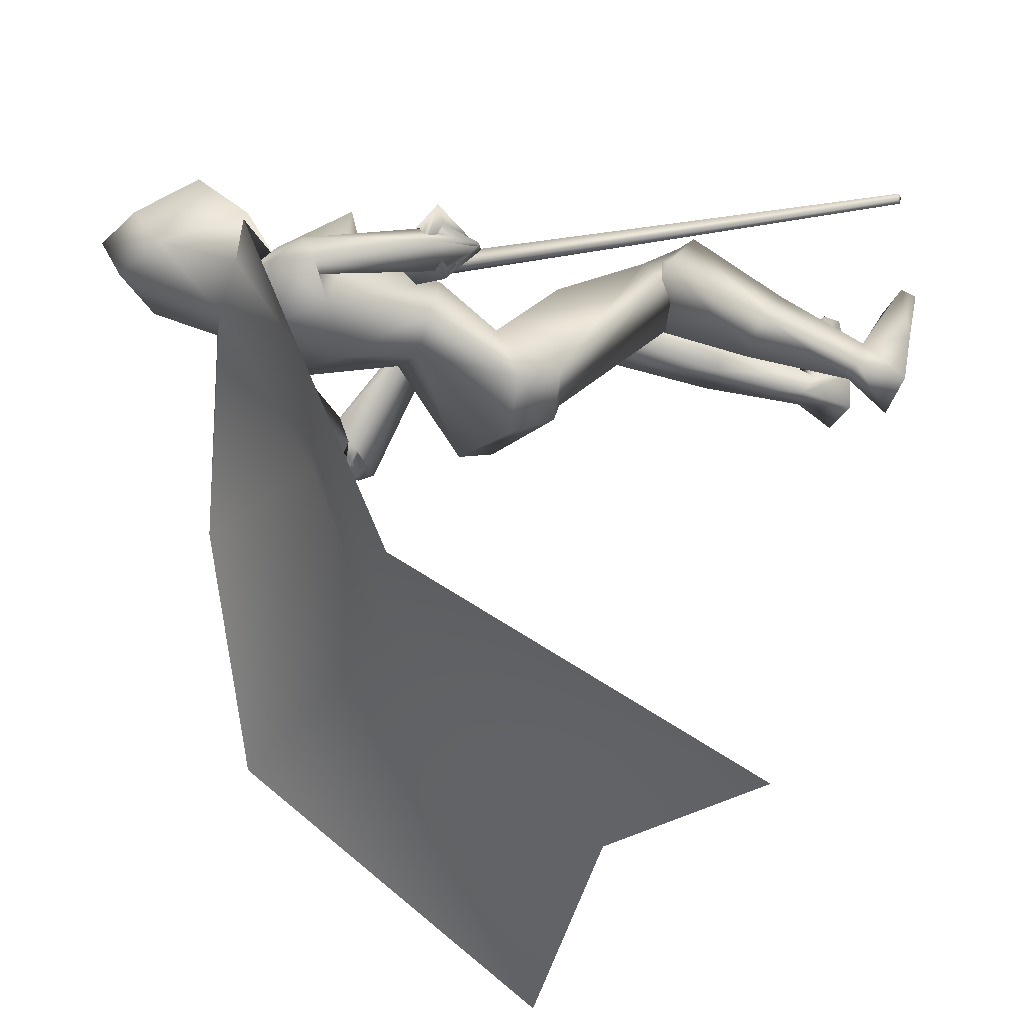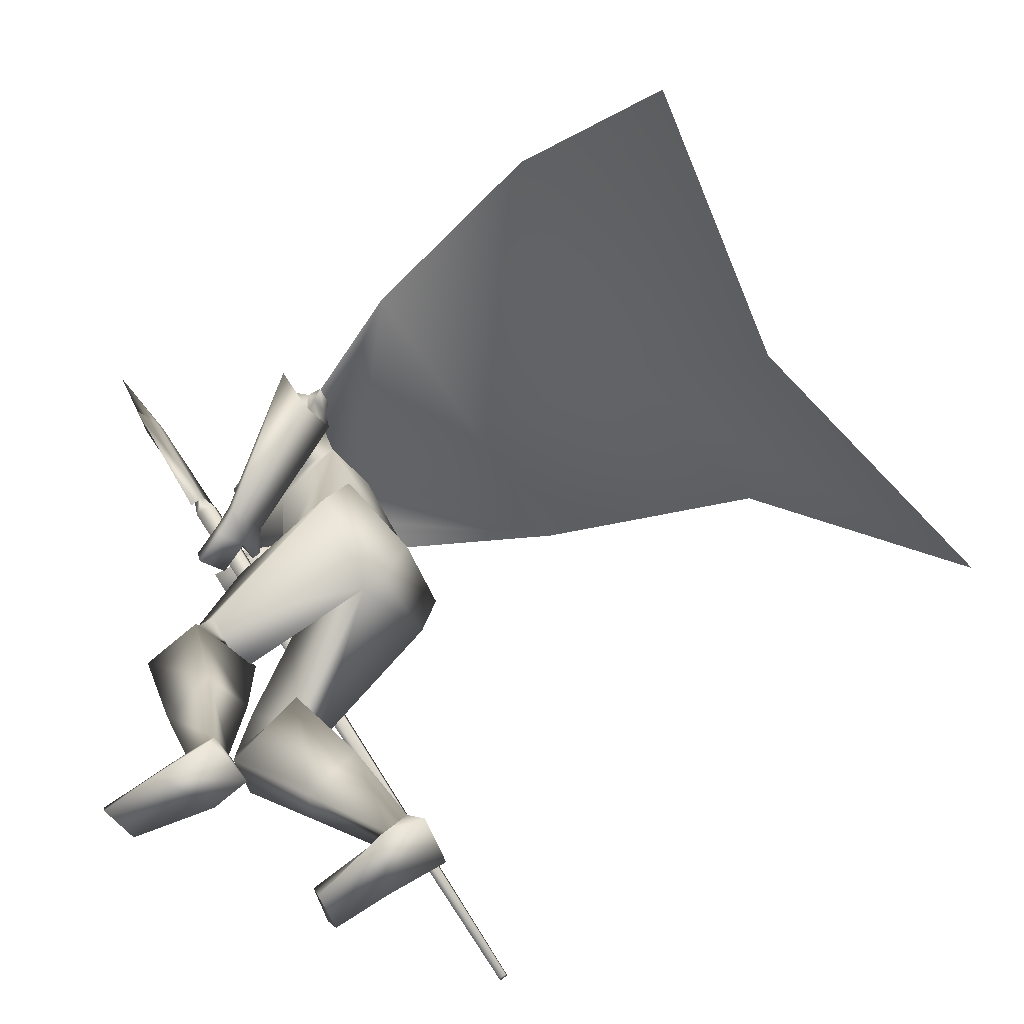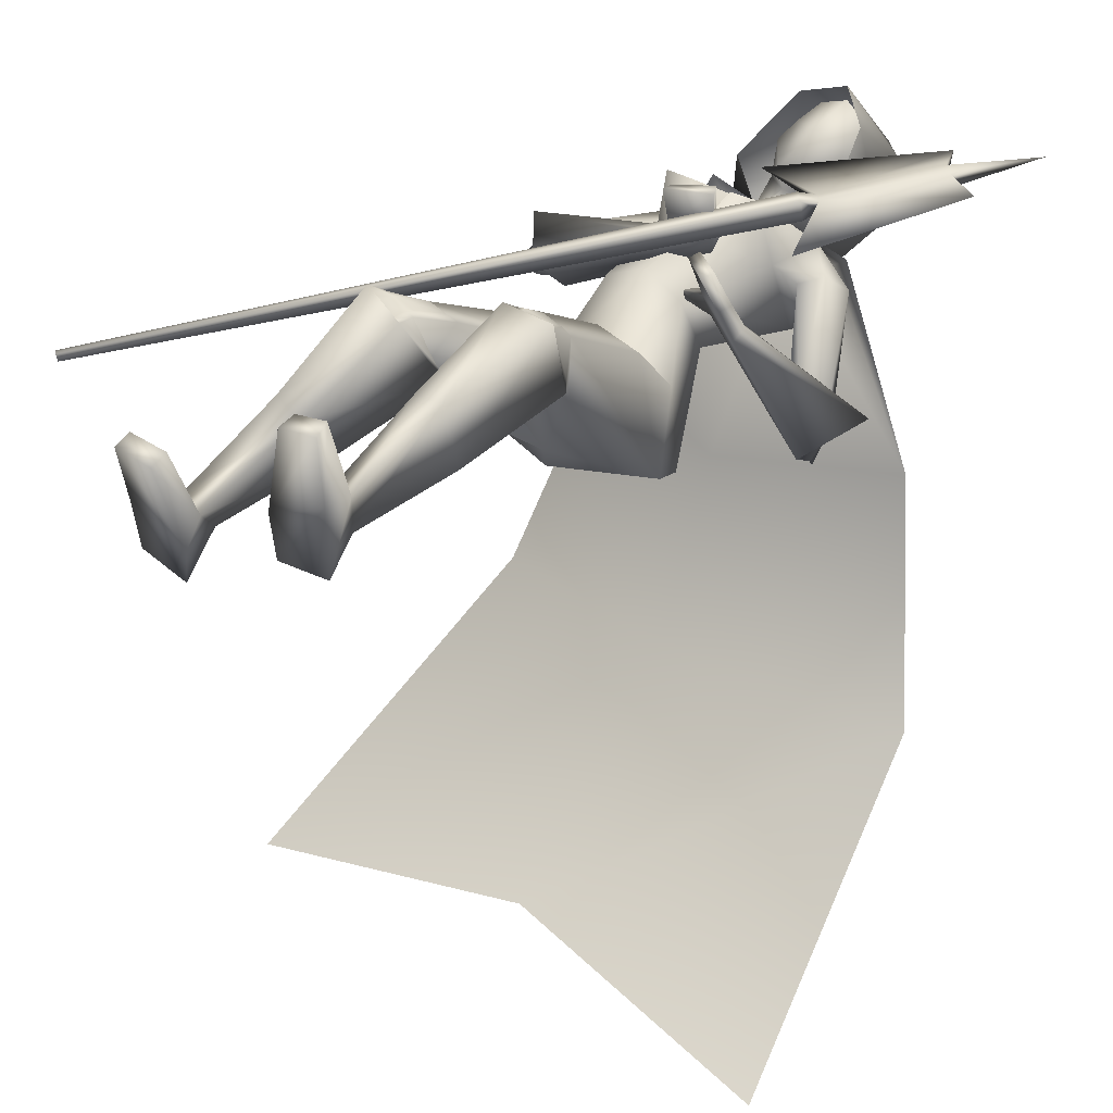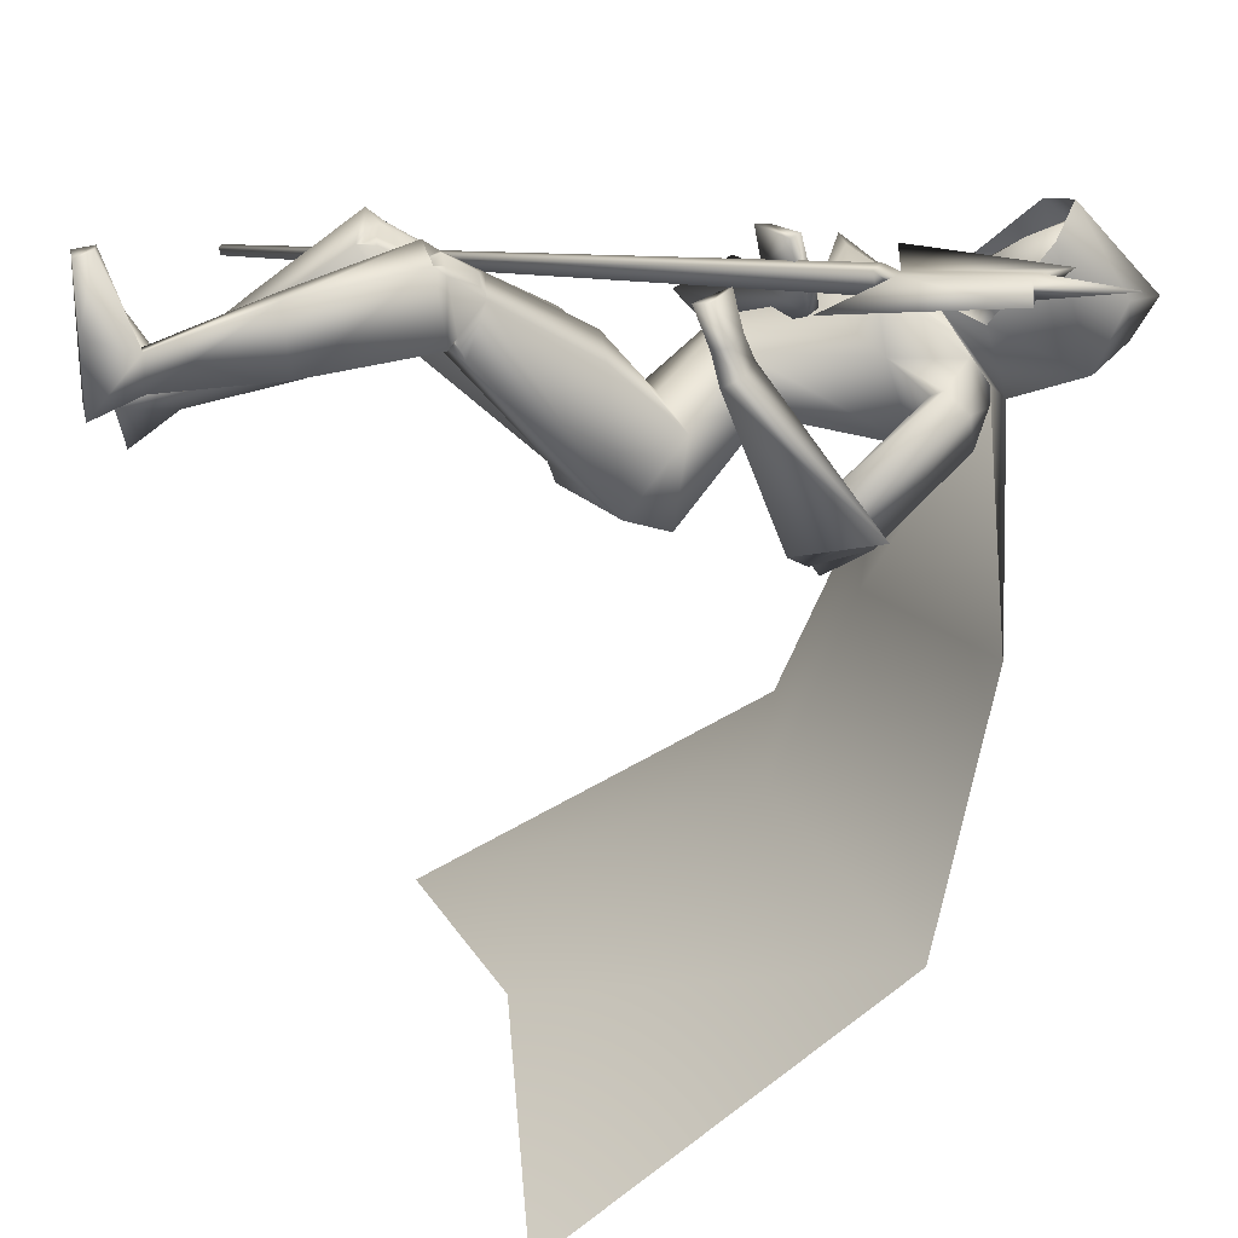
<metadata>
{"format":"obj","ext":"obj","renderer":"f3d","projection":"perspective","resolution":1024,"background":"white","views":[{"elev":-30.8,"azim":-109.7,"up":"+Z"},{"elev":-67.1,"azim":123.6,"up":"+Y"},{"elev":34.9,"azim":37.7,"up":"+Z"},{"elev":26.5,"azim":78.0,"up":"+Z"}]}
</metadata>
<code>
o Cube_Cube.001
v -0.8045 -0.5636 -0.4605
v -0.8041 -0.56 -0.4781
v -0.7949 -0.569 -0.4797
v -0.7953 -0.5726 -0.462
v 0.2214 0.4615 -0.2118
v 0.2226 0.4708 -0.258
v 0.2468 0.4472 -0.2622
v 0.2456 0.4378 -0.2159
v 0.267 0.4721 -0.2199
v 0.2676 0.477 -0.2442
v 0.2548 0.4895 -0.242
v 0.2542 0.4845 -0.2177
v 0.4316 0.6644 -0.1709
v 0.4325 0.6716 -0.2065
v 0.4512 0.6535 -0.2097
v 0.4503 0.6463 -0.1741
v 0.4045 0.7371 -0.1758
v 0.09163 0.528 -0.2262
v 0.5192 0.6253 -0.1954
v 0.3081 0.3172 -0.2632
v 0.5771 0.7929 -0.1597
v 0.09828 0.7172 -0.5137
v -0.06201 0.7338 -0.5057
v 0.01826 0.7339 -0.5362
v 0.05598 0.6715 -0.4313
v -0.02586 0.68 -0.4272
v 0.1901 0.6759 -0.5074
v -0.164 0.6761 -0.5044
v 0.1637 0.6435 -0.4221
v -0.1297 0.6572 -0.4399
v 0.01145 0.6518 -0.5729
v 0.01145 0.4546 -0.6012
v 0.169 0.5485 -0.5795
v -0.1597 0.541 -0.5781
v 0.01145 0.4034 -0.3492
v 0.1495 0.4974 -0.4142
v -0.1368 0.4983 -0.427
v 0.01145 0.2564 -0.3643
v 0.1021 0.2504 -0.4035
v -0.07921 0.2504 -0.4035
v 0.01145 0.2736 -0.5546
v 0.1267 0.2869 -0.5152
v -0.1038 0.2869 -0.5152
v 0.3635 0.402 -0.585
v -0.2387 0.3619 -0.3888
v 0.3274 0.3427 -0.5866
v -0.1892 0.3157 -0.4046
v 0.3554 0.4249 -0.6807
v -0.3021 0.3384 -0.4607
v 0.2907 0.3564 -0.6468
v -0.2083 0.3056 -0.4732
v 0.4403 0.4262 -0.6308
v -0.3356 0.3426 -0.3843
v 0.3219 0.3965 -0.6032
v -0.2274 0.3575 -0.4335
v 0.3778 0.2655 -0.6699
v -0.2302 0.2032 -0.4029
v 0.2831 0.3375 -0.6675
v -0.2093 0.2822 -0.4894
v 0.1589 0.1449 -0.5243
v -0.11 0.1232 -0.5293
v 0.004739 0.04974 -0.7254
v 0.2006 0.1078 -0.6877
v -0.1688 0.09316 -0.6893
v 0.08326 0.00388 -0.3481
v -0.003277 -0.0559 -0.3872
v 0.01587 -0.07801 -0.6152
v 0.2284 0.01398 -0.6442
v -0.1761 -0.01035 -0.6475
v 0.009295 -0.06203 -0.6614
v 0.182 -0.2079 -0.2405
v -0.1243 -0.2431 -0.2587
v 0.1009 -0.197 -0.2218
v -0.04234 -0.2581 -0.268
v 0.07896 -0.2985 -0.3296
v -0.08771 -0.3468 -0.3797
v 0.2082 -0.2494 -0.339
v -0.1914 -0.2622 -0.3438
v 0.2132 -0.3001 -0.1629
v -0.167 -0.3612 -0.1847
v 0.1018 -0.303 -0.1549
v -0.06466 -0.3933 -0.2159
v 0.05937 -0.2693 -0.3538
v -0.05357 -0.2832 -0.3899
v 0.2272 -0.2826 -0.3084
v -0.2026 -0.2764 -0.2996
v 0.1841 -0.8782 -0.2566
v -0.3453 -0.8255 -0.4781
v 0.05391 -0.8782 -0.3187
v -0.219 -0.8167 -0.5467
v 0.06684 -0.8782 -0.4111
v -0.2464 -0.798 -0.639
v 0.1861 -0.8782 -0.4014
v -0.3633 -0.7916 -0.6147
v 0.0966 -0.7935 -0.3178
v -0.2603 -0.7354 -0.5305
v 0.1516 -0.7764 -0.2992
v -0.3094 -0.7192 -0.5003
v 0.09677 -0.7694 -0.3719
v -0.2645 -0.6972 -0.5766
v 0.1503 -0.7763 -0.3744
v -0.3177 -0.6943 -0.5687
v 0.168 -0.8428 -0.1107
v -0.3284 -0.8245 -0.3318
v 0.08887 -0.8361 -0.13
v -0.2492 -0.8138 -0.3492
v 0.08997 -0.8782 -0.1349
v -0.2503 -0.8539 -0.363
v 0.1757 -0.8782 -0.1221
v -0.3361 -0.8566 -0.3505
v 0.2379 0.1615 -0.254
v 0.02345 0.3208 -0.201
v 0.166 0.2163 -0.2558
v 0.1081 0.3502 -0.1895
v 0.2268 0.1311 -0.2573
v 0.02407 0.2884 -0.1979
v 0.1512 0.1994 -0.2679
v 0.1186 0.3277 -0.1953
v 0.1919 0.2519 -0.3827
v 0.08387 0.3924 -0.338
v 0.2824 0.2077 -0.3762
v 0.01766 0.3411 -0.3018
v 0.2816 0.1679 -0.3917
v 0.01989 0.2985 -0.3059
v 0.1844 0.2335 -0.3979
v 0.08787 0.3705 -0.351
v 0.03033 0.1166 -0.494
v 0.1869 -0.004603 -0.3689
v -0.1055 -0.03181 -0.3721
v 0.1888 0.2312 -0.3316
v 0.09553 0.3725 -0.2702
v 0.2625 0.1893 -0.3283
v 0.02619 0.3365 -0.2756
v 0.2515 0.1573 -0.3329
v 0.02969 0.3027 -0.2749
v 0.1788 0.2107 -0.3435
v 0.1031 0.3488 -0.2786
v 0.1389 0.2025 -0.346
v 0.1173 0.3599 -0.2544
v 0.1393 0.2081 -0.3433
v 0.1167 0.3658 -0.2522
v 0.1399 0.2101 -0.3666
v 0.1245 0.3656 -0.2743
v 0.1398 0.2162 -0.3636
v 0.1243 0.3719 -0.2718
v 0.07751 -0.5223 -0.3753
v -0.164 -0.4863 -0.4965
v 0.1888 -0.5385 -0.3544
v -0.2673 -0.4839 -0.4473
v 0.1644 -0.5485 -0.2231
v -0.2223 -0.5583 -0.3454
v 0.09582 -0.5429 -0.2317
v -0.1594 -0.5654 -0.3736
v 0.2599 0.619 -0.4886
v -0.2078 0.6188 -0.457
v 0.2203 0.5824 -0.4553
v -0.1639 0.5973 -0.4516
v 0.1623 0.576 -0.4878
v -0.1512 0.5803 -0.5098
v 0.2234 0.6405 -0.5724
v -0.2479 0.6001 -0.5357
v 0.0586 0.4732 -0.2694
v -0.0357 0.4732 -0.2694
v 0.122 0.4764 -0.2696
v -0.09909 0.4764 -0.2696
v 0.396 0.3792 -0.6343
v -0.2817 0.3116 -0.392
v 0.3371 0.3925 -0.6262
v -0.248 0.3387 -0.435
v 0.3894 0.2997 -0.6849
v -0.2644 0.2207 -0.4106
v 0.3099 0.3509 -0.6742
v -0.2368 0.2841 -0.4759
v 0.07998 -0.2682 -0.3154
v -0.06436 -0.2951 -0.3493
v 0.2136 -0.2634 -0.2911
v -0.1799 -0.271 -0.282
v 0.1938 -0.2749 -0.1898
v -0.1457 -0.3318 -0.205
v 0.109 -0.2728 -0.1754
v -0.06465 -0.3563 -0.2201
v 0.1281 -0.274 -0.1715
v -0.08165 -0.3546 -0.2108
v 0.1753 -0.2751 -0.1796
v -0.1268 -0.3409 -0.2025
v 0.1326 -0.3034 -0.1783
v -0.09761 -0.3758 -0.226
v 0.1736 -0.3028 -0.182
v -0.1355 -0.364 -0.2153
v 0.1222 -0.2108 -0.2127
v -0.06288 -0.2664 -0.2527
v 0.166 -0.216 -0.2223
v -0.1068 -0.2576 -0.2471
v 0.3243 0.3365 -0.6799
v -0.2413 0.2664 -0.4653
v 0.37 0.3071 -0.6861
v -0.2571 0.2299 -0.4277
v 0.3185 0.3225 -0.6599
v -0.2186 0.267 -0.4545
v 0.3581 0.2929 -0.6611
v -0.2278 0.2342 -0.4185
v 0.3335 0.3487 -0.7
v -0.2652 0.2637 -0.4731
v 0.3789 0.3237 -0.7102
v -0.2855 0.2286 -0.4392
v 0.01476 0.6636 -0.3951
v 0.01145 0.4781 -0.3339
v 0.04008 0.7978 -0.479
v 0.07933 0.7633 -0.4704
v -0.006678 0.7806 -0.461
v 0.06686 0.9289 -0.4599
v 0.1358 0.8058 -0.391
v -0.02523 0.8369 -0.3722
v 0.1587 0.9299 -0.3505
v 0.008546 0.9588 -0.333
v 0.08932 0.9699 -0.3351
v 0.08926 0.7134 -0.3752
v -0.01505 0.7344 -0.3639
v 0.03352 0.7035 -0.3649
v 0.1388 0.8403 -0.2491
v 0.01624 0.8639 -0.2348
v 0.08244 0.8572 -0.2082
v 0.1249 0.7358 -0.3096
v -0.02297 0.7643 -0.2924
v 0.03644 0.6775 -0.3055
v 0.08506 0.8491 -0.1723
v 0.157 0.7913 -0.2218
v -0.01218 0.8239 -0.2021
v 0.09531 1.016 -0.3601
v 0.1644 0.9326 -0.3384
v 0.007076 0.9629 -0.32
v 0.1651 0.6718 -0.3626
v -0.0946 0.7218 -0.3322
v 0.07633 0.9725 -0.4509
v 0.1799 0.8661 -0.467
v -0.05984 0.9123 -0.439
v 0.01619 0.6215 -0.3637
v 0.01476 0.6218 -0.3636
v 0.01776 0.7461 -0.5411
v 0.1582 0.7183 -0.5073
v -0.1207 0.7472 -0.4934
v 0.2219 0.6641 -0.4501
v -0.1694 0.7461 -0.4107
v 0.4079 0.652 -0.8935
v -0.385 0.652 -0.8935
v 0.01145 0.5087 -0.9279
v 0.5457 0.4943 -1.415
v -0.5228 0.4943 -1.415
v 0.01145 0.3427 -1.333
v 0.6734 -0.2479 -1.853
v -0.6505 -0.2479 -1.853
v 0.01721 -0.1677 -1.723
v 0.151 0.8671 -0.3712
v -0.01205 0.8986 -0.3522
v 0.07723 0.9461 -0.3996
v 0.1363 0.7846 -0.2815
v -0.009188 0.8127 -0.2645
v 0.06134 0.7696 -0.2442
f 1 2 3
f 1 3 4
f 1 5 6
f 1 6 2
f 2 6 7
f 2 7 3
f 3 7 8
f 3 8 4
f 5 1 4
f 5 4 8
f 5 8 9
f 5 9 12
f 8 7 10
f 8 10 9
f 7 6 11
f 7 11 10
f 6 5 12
f 6 12 11
f 10 11 14
f 10 14 15
f 12 9 16
f 12 16 13
f 14 11 18
f 14 18 17
f 10 15 19
f 10 19 20
f 15 16 19
f 13 14 17
f 11 12 18
f 9 10 20
f 9 20 19
f 9 19 16
f 12 13 17
f 12 17 18
f 13 21 14
f 13 16 21
f 15 21 16
f 14 21 15
f 22 25 29
f 22 29 27
f 30 26 23
f 30 23 28
f 22 27 31
f 22 31 24
f 31 28 23
f 31 23 24
f 31 27 33
f 31 33 32
f 34 28 31
f 34 31 32
f 36 35 38
f 36 38 39
f 38 35 37
f 38 37 40
f 32 33 42
f 32 42 41
f 43 34 32
f 43 32 41
f 33 36 39
f 33 39 42
f 40 37 34
f 40 34 43
f 41 42 63
f 41 63 62
f 64 43 41
f 64 41 62
f 42 39 60
f 42 60 63
f 61 40 43
f 61 43 64
f 63 68 70
f 63 70 62
f 70 69 64
f 70 64 62
f 87 89 91
f 87 91 93
f 92 90 88
f 92 88 94
f 99 91 89
f 99 89 95
f 90 92 100
f 90 100 96
f 101 93 91
f 101 91 99
f 92 94 102
f 92 102 100
f 97 87 93
f 97 93 101
f 94 88 98
f 94 98 102
f 97 95 105
f 97 105 103
f 106 96 98
f 106 98 104
f 87 97 103
f 87 103 109
f 104 98 88
f 104 88 110
f 95 89 107
f 95 107 105
f 108 90 96
f 108 96 106
f 89 87 109
f 89 109 107
f 110 88 90
f 110 90 108
f 105 107 109
f 105 109 103
f 110 108 106
f 110 106 104
f 111 113 117
f 111 117 115
f 118 114 112
f 118 112 116
f 38 127 60
f 38 60 39
f 61 127 38
f 61 38 40
f 60 127 65
f 60 65 128
f 66 127 61
f 66 61 129
f 60 128 68
f 60 68 63
f 69 129 61
f 69 61 64
f 119 130 132
f 119 132 121
f 133 131 120
f 133 120 122
f 130 113 111
f 130 111 132
f 112 114 131
f 112 131 133
f 121 132 134
f 121 134 123
f 135 133 122
f 135 122 124
f 132 111 115
f 132 115 134
f 116 112 133
f 116 133 135
f 136 117 113
f 136 113 130
f 114 118 137
f 114 137 131
f 123 134 136
f 123 136 125
f 137 135 124
f 137 124 126
f 134 115 117
f 134 117 136
f 118 116 135
f 118 135 137
f 136 130 140
f 136 140 138
f 141 131 137
f 141 137 139
f 125 136 138
f 125 138 142
f 139 137 126
f 139 126 143
f 130 119 144
f 130 144 140
f 145 120 131
f 145 131 141
f 119 125 142
f 119 142 144
f 143 126 120
f 143 120 145
f 142 138 140
f 142 140 144
f 141 139 143
f 141 143 145
f 85 148 146
f 85 146 83
f 147 149 86
f 147 86 84
f 148 101 99
f 148 99 146
f 100 102 149
f 100 149 147
f 79 150 148
f 79 148 85
f 149 151 80
f 149 80 86
f 150 97 101
f 150 101 148
f 102 98 151
f 102 151 149
f 81 152 150
f 81 150 79
f 151 153 82
f 151 82 80
f 152 95 97
f 152 97 150
f 98 96 153
f 98 153 151
f 83 146 152
f 83 152 81
f 153 147 84
f 153 84 82
f 146 99 95
f 146 95 152
f 96 100 147
f 96 147 153
f 65 67 75
f 65 75 73
f 76 67 66
f 76 66 74
f 68 128 71
f 68 71 77
f 72 129 69
f 72 69 78
f 67 68 77
f 67 77 75
f 78 69 67
f 78 67 76
f 71 128 65
f 71 65 73
f 66 129 72
f 66 72 74
f 52 54 119
f 52 119 121
f 120 55 53
f 120 53 122
f 52 121 123
f 52 123 56
f 124 122 53
f 124 53 57
f 54 58 125
f 54 125 119
f 126 59 55
f 126 55 120
f 56 123 125
f 56 125 58
f 126 124 57
f 126 57 59
f 29 156 154
f 29 154 27
f 155 157 30
f 155 30 28
f 156 46 44
f 156 44 154
f 45 47 157
f 45 157 155
f 36 158 156
f 36 156 29
f 157 159 37
f 157 37 30
f 158 50 46
f 158 46 156
f 47 51 159
f 47 159 157
f 33 160 158
f 33 158 36
f 159 161 34
f 159 34 37
f 160 48 50
f 160 50 158
f 51 49 161
f 51 161 159
f 27 154 160
f 27 160 33
f 161 155 28
f 161 28 34
f 154 44 48
f 154 48 160
f 49 45 155
f 49 155 161
f 67 70 68
f 69 70 67
f 65 127 67
f 67 127 66
f 29 164 36
f 37 165 30
f 25 162 164
f 25 164 29
f 165 163 26
f 165 26 30
f 35 36 164
f 35 164 162
f 165 37 35
f 165 35 163
f 46 168 166
f 46 166 44
f 167 169 47
f 167 47 45
f 168 54 52
f 168 52 166
f 53 55 169
f 53 169 167
f 44 166 170
f 44 170 48
f 171 167 45
f 171 45 49
f 166 52 56
f 166 56 170
f 57 53 167
f 57 167 171
f 50 172 168
f 50 168 46
f 169 173 51
f 169 51 47
f 172 58 54
f 172 54 168
f 55 59 173
f 55 173 169
f 77 176 174
f 77 174 75
f 175 177 78
f 175 78 76
f 176 85 83
f 176 83 174
f 84 86 177
f 84 177 175
f 71 178 176
f 71 176 77
f 177 179 72
f 177 72 78
f 178 79 85
f 178 85 176
f 86 80 179
f 86 179 177
f 75 174 180
f 75 180 73
f 181 175 76
f 181 76 74
f 174 83 81
f 174 81 180
f 82 84 175
f 82 175 181
f 180 81 186
f 180 186 182
f 187 82 181
f 187 181 183
f 73 180 182
f 73 182 190
f 183 181 74
f 183 74 191
f 79 178 184
f 79 184 188
f 185 179 80
f 185 80 189
f 178 71 192
f 178 192 184
f 193 72 179
f 193 179 185
f 81 79 188
f 81 188 186
f 189 80 82
f 189 82 187
f 71 73 190
f 71 190 192
f 191 74 72
f 191 72 193
f 190 182 184
f 190 184 192
f 185 183 191
f 185 191 193
f 182 186 188
f 182 188 184
f 189 187 183
f 189 183 185
f 58 172 194
f 58 194 198
f 195 173 59
f 195 59 199
f 172 50 202
f 172 202 194
f 203 51 173
f 203 173 195
f 170 56 200
f 170 200 196
f 201 57 171
f 201 171 197
f 48 170 196
f 48 196 204
f 197 171 49
f 197 49 205
f 56 58 198
f 56 198 200
f 199 59 57
f 199 57 201
f 50 48 204
f 50 204 202
f 205 49 51
f 205 51 203
f 204 196 194
f 204 194 202
f 195 197 205
f 195 205 203
f 196 200 198
f 196 198 194
f 199 201 197
f 199 197 195
f 162 25 206
f 162 206 207
f 206 26 163
f 206 163 207
f 35 162 207
f 207 163 35
f 223 217 209
f 223 209 212
f 210 218 224
f 210 224 213
f 208 211 212
f 208 212 209
f 213 211 208
f 213 208 210
f 220 214 216
f 220 216 222
f 216 215 221
f 216 221 222
f 225 219 217
f 225 217 223
f 218 219 225
f 218 225 224
f 22 209 217
f 22 217 25
f 218 210 23
f 218 23 26
f 22 24 208
f 22 208 209
f 208 24 23
f 208 23 210
f 25 217 219
f 25 219 206
f 219 218 26
f 219 26 206
f 226 227 230
f 226 230 229
f 231 228 226
f 231 226 229
f 235 230 227
f 235 227 232
f 228 231 236
f 228 236 233
f 234 229 230
f 234 230 235
f 231 229 234
f 231 234 236
f 240 235 232
f 240 232 237
f 233 236 241
f 233 241 238
f 239 234 235
f 239 235 240
f 236 234 239
f 236 239 241
f 240 237 242
f 240 242 244
f 243 238 241
f 243 241 245
f 239 240 244
f 239 244 246
f 245 241 239
f 245 239 246
f 246 244 247
f 246 247 249
f 248 245 246
f 248 246 249
f 247 250 252
f 247 252 249
f 251 248 249
f 251 249 252
f 212 253 256
f 212 256 223
f 253 214 220
f 253 220 256
f 215 254 257
f 215 257 221
f 254 213 224
f 254 224 257
f 214 253 255
f 214 255 216
f 253 212 211
f 253 211 255
f 213 254 255
f 213 255 211
f 254 215 216
f 254 216 255
f 256 220 222
f 256 222 258
f 221 257 258
f 221 258 222
f 256 258 225
f 256 225 223
f 257 224 225
f 257 225 258

</code>
